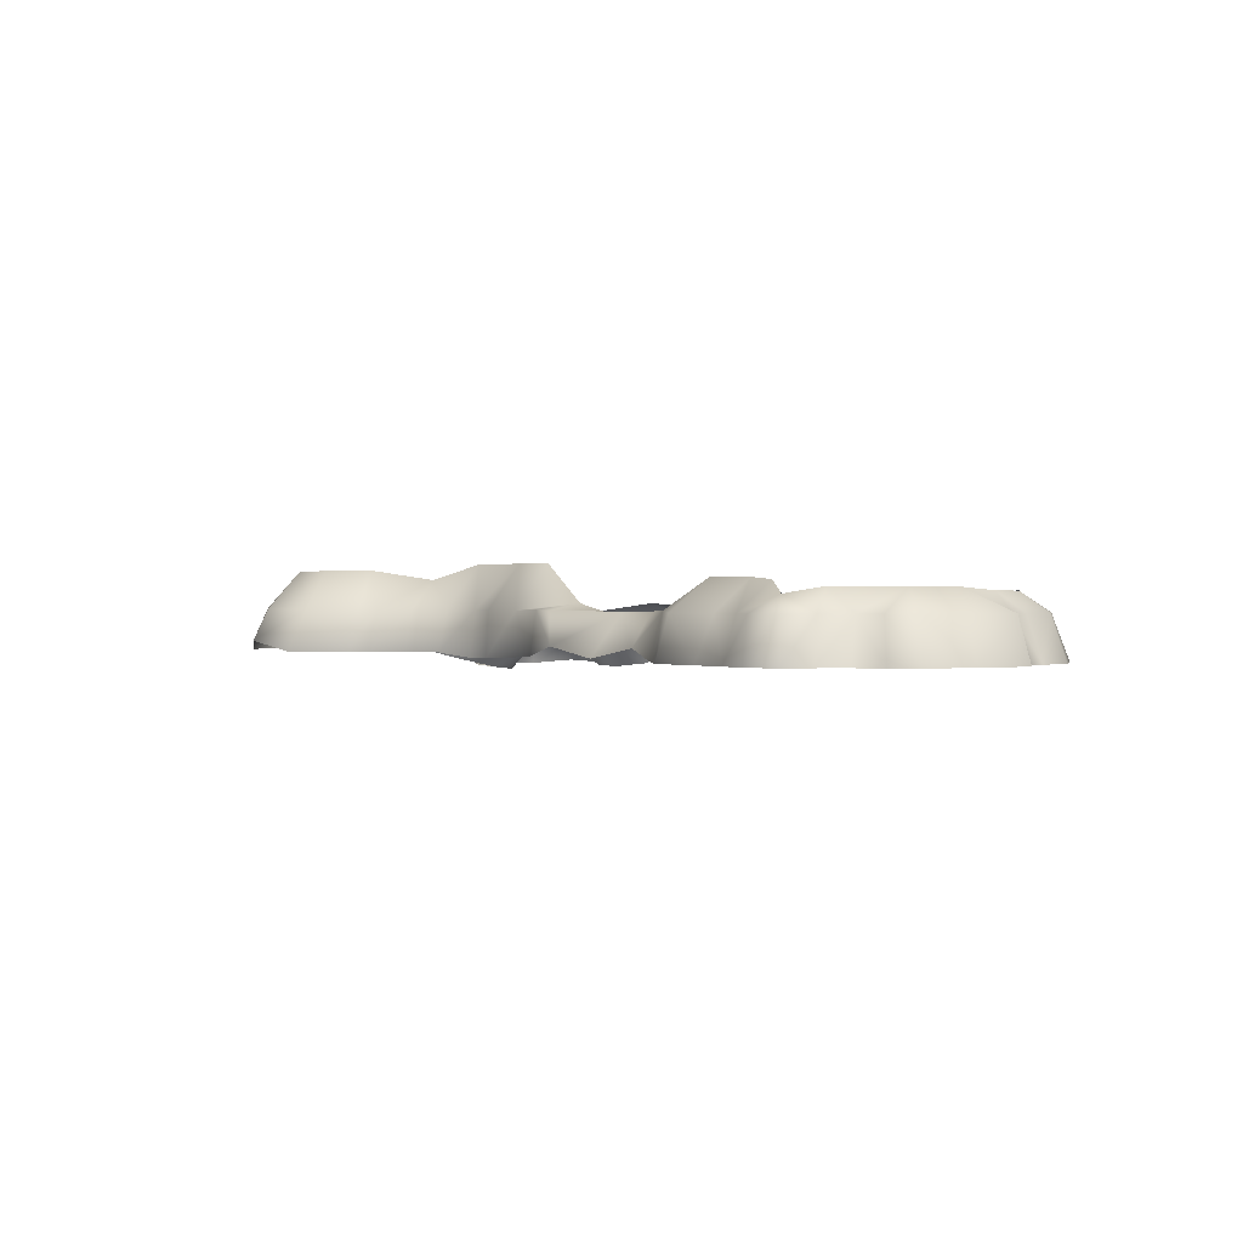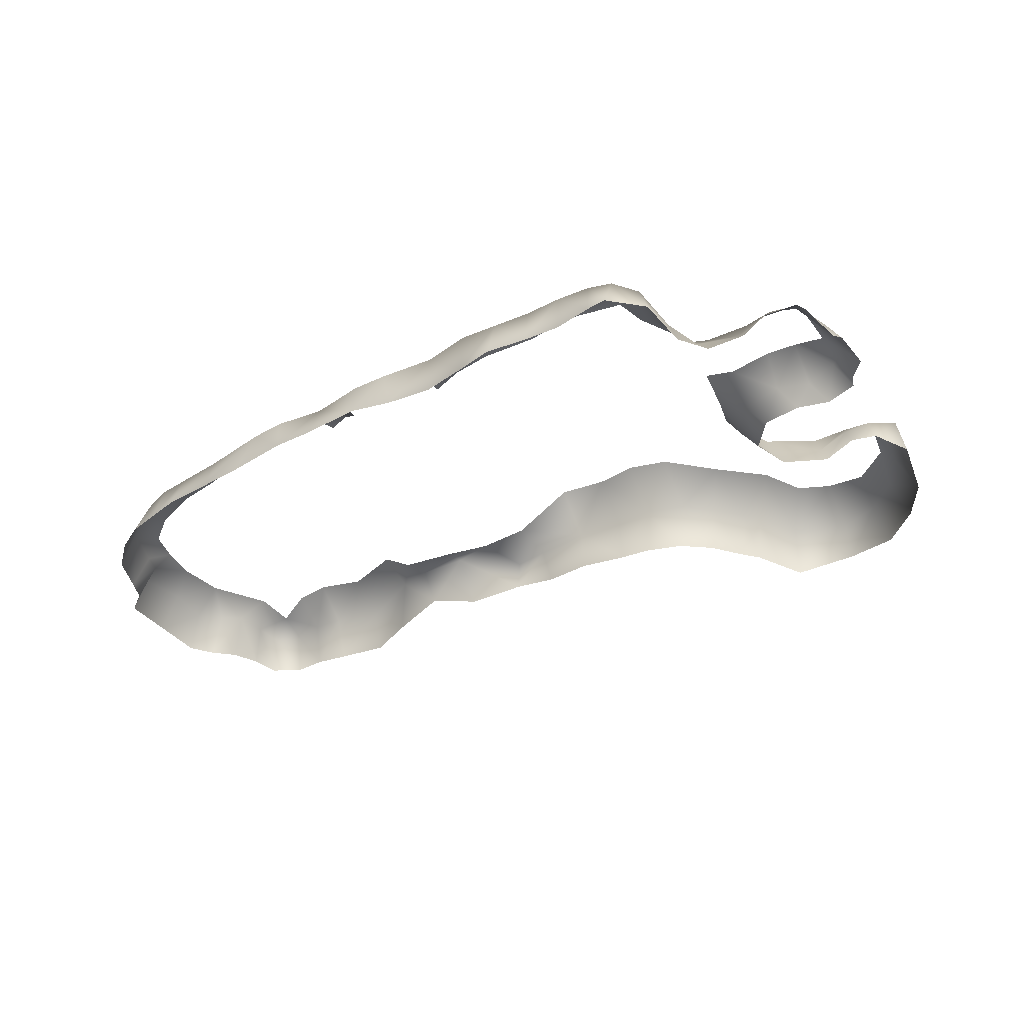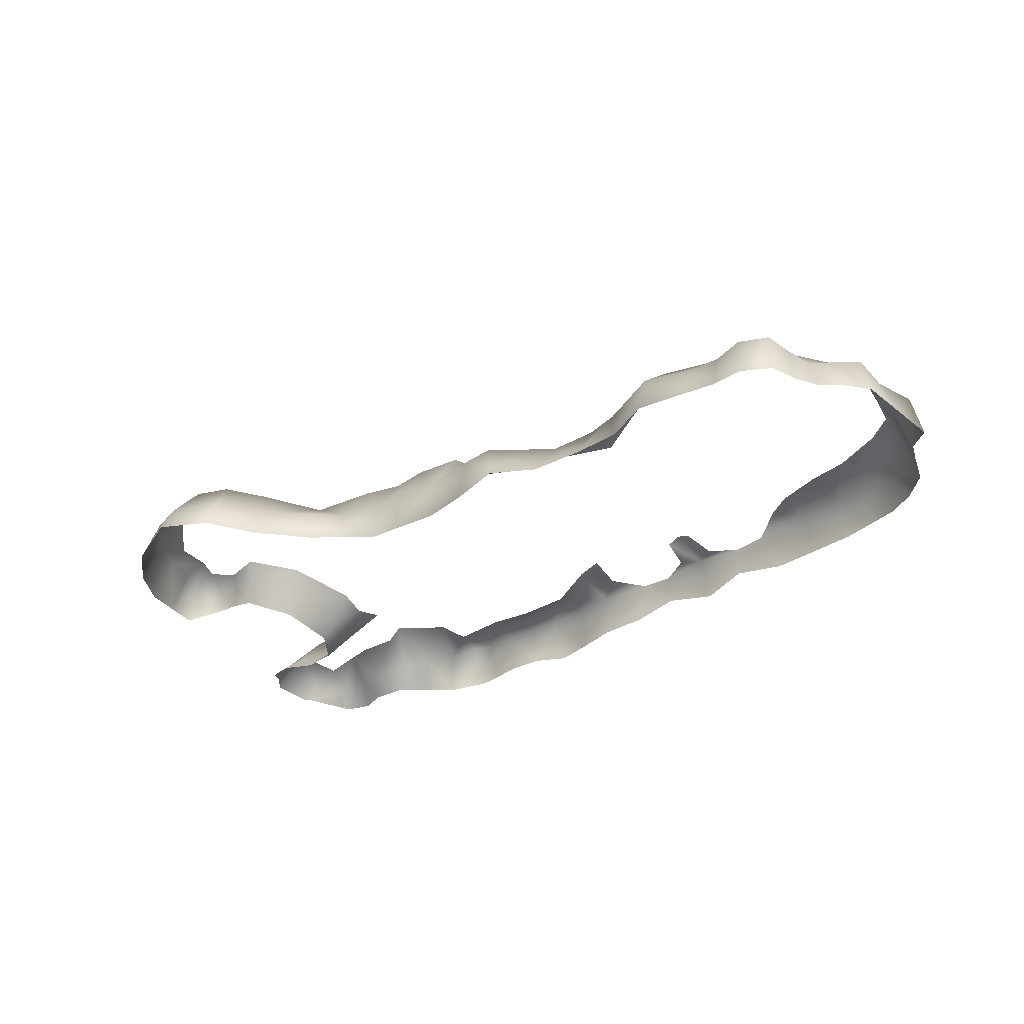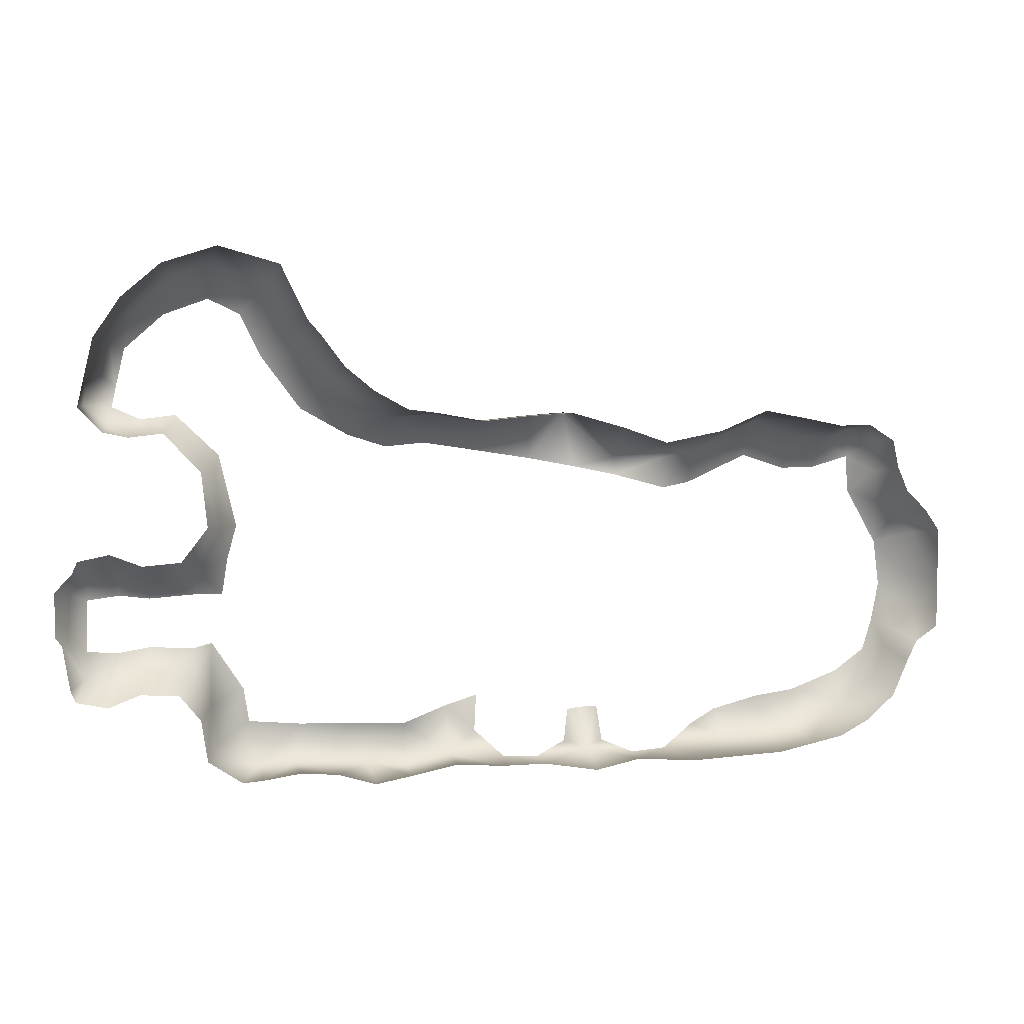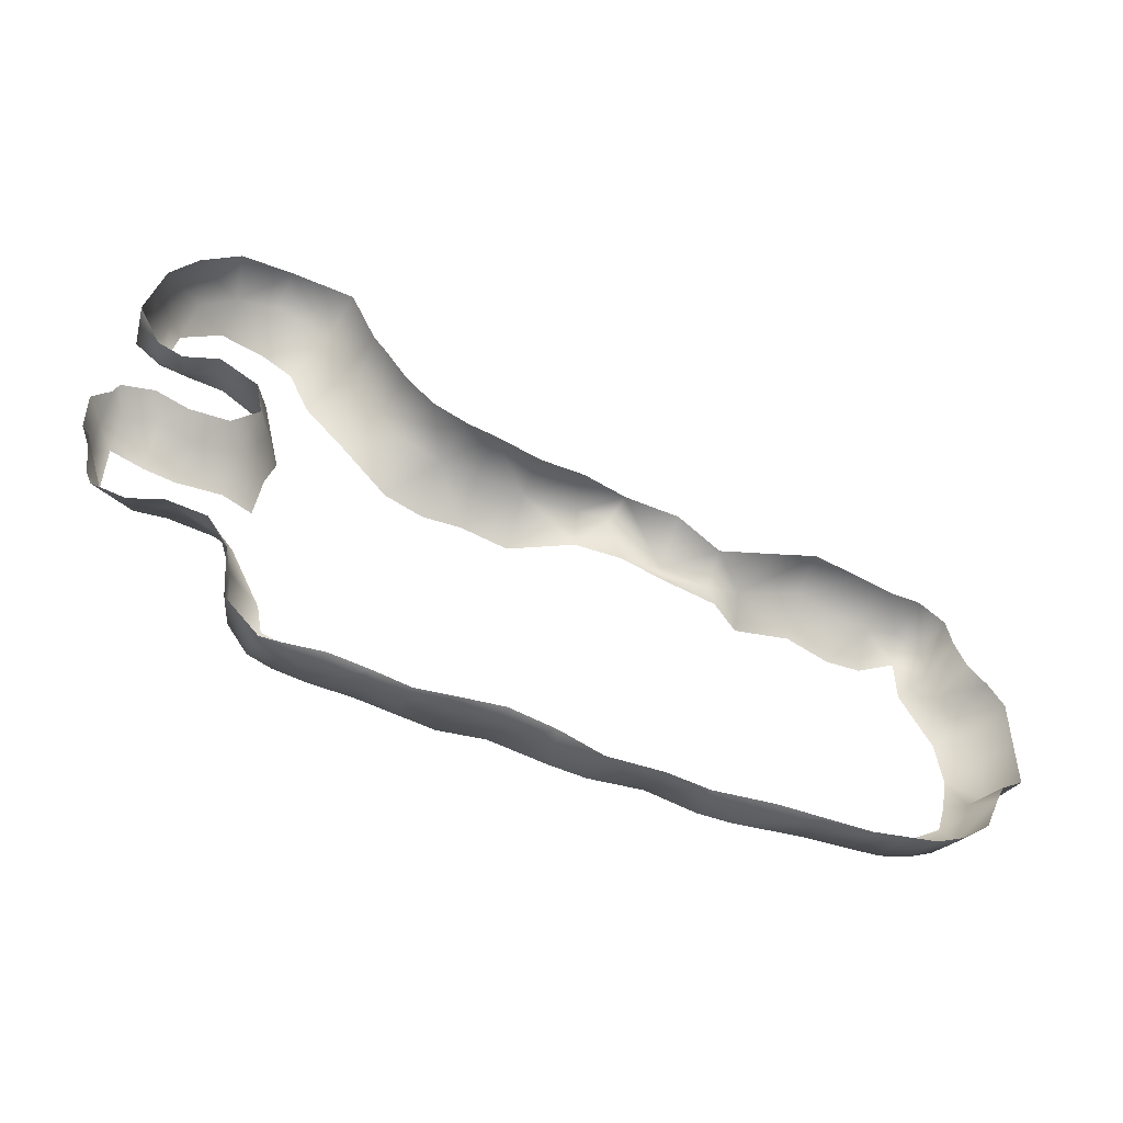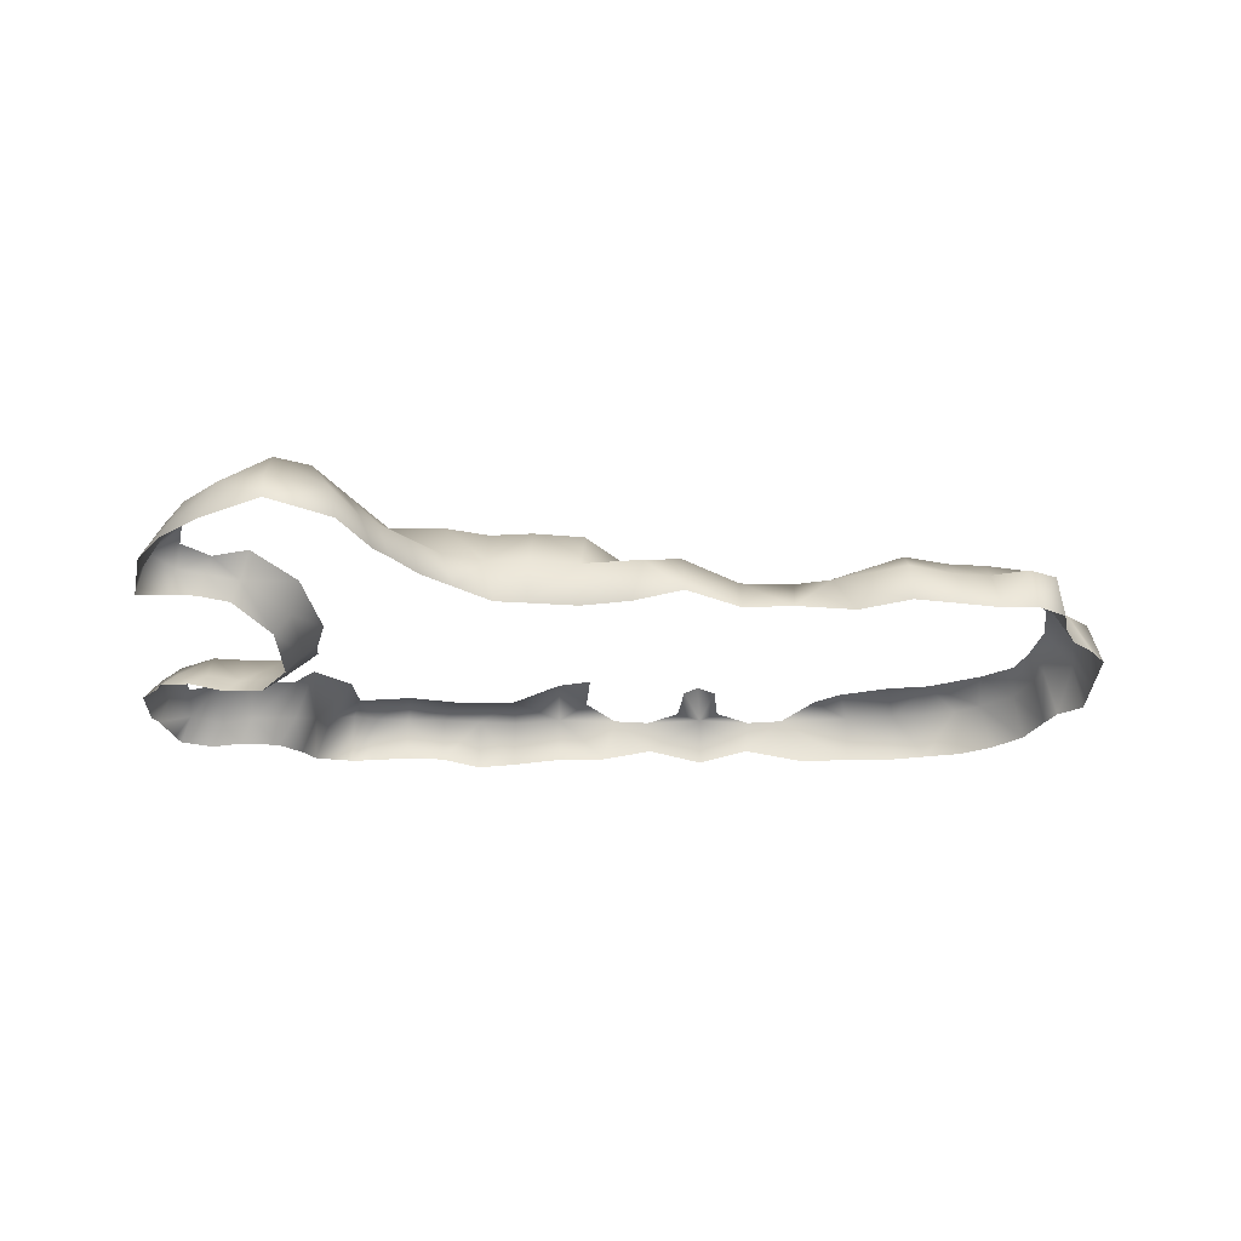
<metadata>
{"format":"obj","ext":"obj","renderer":"f3d","projection":"perspective","resolution":1024,"background":"white","views":[{"elev":0.7,"azim":63.3,"up":"+Y"},{"elev":-38.3,"azim":-146.3,"up":"+Y"},{"elev":-31.6,"azim":41.7,"up":"+Y"},{"elev":5.3,"azim":-13.8,"up":"+Z"},{"elev":-49.3,"azim":-24.5,"up":"+Z"},{"elev":-27.2,"azim":0.1,"up":"+Y"}]}
</metadata>
<code>
g GR_Object70
v 6717 1466 4947
v 6776 1334 5017
v 6603 1365 4980
v 6609 1463 4925
v 4748 1333 4560
v 4701 1273 4573
v 4702 1266 4440
v 4740 1324 4423
v 4753 1274 4627
v 4801 1333 4602
v 4954 1437 5035
v 4926 1379 5018
v 5027 1352 5030
v 5052 1413 5045
v 5069 1259 4653
v 4955 1260 4644
v 4991 1320 4590
v 5121 1318 4617
v 4955 1260 4644
v 4860 1266 4681
v 4897 1320 4627
v 4897 1320 4627
v 4768 1273 4662
v 4721 1266 4415
v 4790 1335 4305
v 4740 1324 4423
v 4721 1266 4415
v 4742 1276 4281
v 4926 1379 5018
v 4954 1437 5035
v 4873 1448 5045
v 4850 1373 5035
v 5134 1308 4915
v 5180 1370 4916
v 5194 1333 4739
v 5148 1270 4753
v 5121 1318 4617
v 5069 1259 4653
v 4803 1462 5113
v 4778 1334 5110
v 5058 1261 4254
v 5110 1337 4291
v 4980 1322 4317
v 4944 1262 4263
v 4944 1262 4263
v 4980 1322 4317
v 4886 1322 4280
v 4849 1268 4226
v 4757 1275 4245
v 5143 1310 4041
v 5249 1334 3966
v 5256 1462 4028
v 5189 1432 4080
v 5161 1376 4202
v 5121 1272 4175
v 5352 1462 5469
v 5414 1462 5320
v 5459 1334 5368
v 5379 1334 5533
v 5059 1466 5495
v 5186 1463 5534
v 5196 1365 5587
v 5027 1334 5533
v 4827 1334 5315
v 4883 1462 5284
v 4953 1462 5397
v 4908 1334 5433
v 4858 1462 5199
v 4802 1334 5212
v 5059 1466 5495
v 5027 1334 5533
v 4908 1334 5433
v 4953 1462 5397
v 6179 1466 5068
v 6287 1463 5075
v 6293 1365 5078
v 6145 1334 5071
v 5534 1462 5191
v 5572 1334 5227
v 5500 1334 5322
v 5457 1462 5277
v 5736 1462 5067
v 5763 1320 5096
v 5659 1334 5154
v 5616 1462 5109
v 6002 1462 5051
v 6001 1326 5057
v 5856 1321 5084
v 5858 1462 5076
v 5459 1334 5368
v 5414 1462 5320
v 5856 1321 5084
v 5858 1462 5076
v 6454 1462 4933
v 6454 1334 5031
v 7077 1334 5050
v 6925 1334 5080
v 6925 1462 5040
v 7065 1462 4988
v 7267 1462 5010
v 7280 1334 5030
v 7180 1334 5029
v 7161 1462 4979
v 6454 1462 4933
v 6454 1334 5031
v 6925 1462 5040
v 6925 1334 5080
v 6094 1466 3980
v 6061 1334 3977
v 6208 1365 3970
v 6202 1463 3972
v 5426 1462 3995
v 5326 1462 4005
v 5310 1334 3970
v 5428 1334 3986
v 5657 1462 3983
v 5542 1462 3995
v 5542 1334 3976
v 5657 1320 3943
v 5917 1462 3996
v 5773 1462 3972
v 5771 1321 3963
v 5916 1326 3990
v 5256 1462 4028
v 5249 1334 3966
v 6369 1462 3994
v 6369 1334 3948
v 6632 1466 3980
v 6524 1463 3972
v 6518 1365 3970
v 6691 1334 3961
v 6989 1334 3974
v 6989 1462 4020
v 6840 1462 4007
v 6840 1334 3968
v 7183 1462 4061
v 7086 1462 4029
v 7092 1334 3996
v 7195 1334 4017
v 7377 1334 4144
v 7353 1462 4178
v 7260 1462 4103
v 7289 1334 4066
v 7501 1462 4390
v 7421 1462 4346
v 7456 1334 4320
v 7526 1334 4367
v 7493 1462 4666
v 7475 1462 4528
v 7526 1334 4524
v 7526 1334 4683
v 7368 1462 4770
v 7427 1462 4726
v 7478 1334 4752
v 7416 1334 4812
v 7351 1462 4967
v 7363 1334 4978
v 7289 1334 4066
v 7260 1462 4103
v 7426 1334 4256
v 7400 1462 4289
v 7526 1334 4524
v 7475 1462 4528
v 7381 1334 4892
v 7357 1462 4871
v 7363 1334 4978
v 7351 1462 4967
v 6618 1446 4832
v 6727 1524 4842
v 6717 1466 4947
v 6609 1463 4925
v 4991 1320 4590
v 4897 1320 4627
v 4894 1418 4540
v 4983 1418 4529
v 4801 1333 4602
v 4797 1389 4532
v 4748 1333 4560
v 4991 1320 4590
v 4983 1418 4529
v 5114 1414 4537
v 5121 1318 4617
v 5194 1333 4739
v 5217 1406 4641
v 4953 1462 5397
v 4883 1462 5284
v 4926 1509 5280
v 5059 1466 5495
v 4953 1462 5397
v 5046 1525 5383
v 5186 1580 5432
v 5186 1463 5534
v 5352 1462 5469
v 5284 1582 5384
v 5347 1583 5254
v 5414 1462 5320
v 7421 1462 4346
v 7501 1462 4390
v 7403 1527 4487
v 7400 1462 4289
v 7376 1519 4366
v 7346 1518 4270
v 7353 1462 4178
v 7250 1519 4200
v 7260 1462 4103
v 7091 1512 4144
v 7183 1462 4061
v 7086 1462 4029
v 6989 1462 4020
v 6965 1512 4128
v 6817 1507 4092
v 6840 1462 4007
v 6454 1462 4933
v 6461 1458 4875
v 6287 1463 5075
v 6322 1455 4904
v 6179 1466 5068
v 6182 1483 4931
v 6002 1462 5051
v 6013 1600 4955
v 5858 1462 5076
v 5865 1600 4978
v 5736 1462 5067
v 5740 1600 4967
v 5616 1462 5109
v 5621 1600 5006
v 5534 1462 5191
v 5465 1553 5092
v 4893 1419 4366
v 4886 1322 4280
v 4980 1322 4317
v 4982 1419 4381
v 4980 1322 4317
v 5110 1337 4291
v 5113 1420 4372
v 4982 1419 4381
v 4790 1335 4305
v 4794 1390 4377
v 5189 1432 4080
v 5286 1471 4129
v 5270 1479 4230
v 5161 1376 4202
v 6737 1502 4048
v 6632 1466 3980
v 6369 1462 3994
v 6524 1463 3972
v 6424 1476 4014
v 6412 1499 4120
v 6361 1520 4116
v 5917 1462 3996
v 6094 1466 3980
v 6004 1487 4064
v 5916 1516 4142
v 6016 1515 4172
v 7493 1462 4666
v 7427 1462 4726
v 7385 1527 4629
v 7475 1462 4528
v 7357 1462 4871
v 7351 1462 4967
v 7273 1510 4918
v 7288 1529 4802
v 7368 1462 4770
v 5457 1462 5277
v 4803 1462 5113
v 4886 1498 5104
v 4899 1518 5162
v 4858 1462 5199
v 4926 1509 5280
v 5204 1437 4532
v 5172 1451 4381
v 4740 1324 4423
v 5657 1462 3983
v 5773 1462 3972
v 5772 1479 4098
v 5602 1473 4107
v 5542 1462 3995
v 5426 1462 3995
v 5445 1489 4110
v 5326 1462 4005
v 5256 1462 4028
v 5180 1370 4916
v 5248 1421 4744
v 5201 1459 4957
v 4969 1478 5068
v 4954 1437 5035
v 5052 1413 5045
v 5076 1492 5079
v 4873 1448 5045
v 4954 1437 5035
v 4969 1478 5068
v 7267 1462 5010
v 7161 1462 4979
v 7169 1546 4882
v 7065 1462 4988
v 7063 1553 4880
v 6925 1462 5040
v 6928 1553 4925
v 6316 1503 4114
v 6297 1474 4018
v 6202 1463 3972
f 72 70 71
f 70 72 73
f 199 198 258
f 198 199 197
f 201 197 199
f 197 201 200
f 202 200 201
f 200 202 203
f 204 203 202
f 203 204 205
f 206 205 204
f 205 206 207
f 208 207 206
f 206 209 208
f 209 206 210
f 211 209 210
f 209 211 212
f 243 212 211
f 212 243 244
f 257 258 255
f 258 257 199
f 261 260 292
f 260 261 259
f 262 259 261
f 259 262 263
f 257 263 262
f 263 257 256
f 255 256 257
f 261 292 293
f 293 294 261
f 294 293 296
f 295 296 293
f 296 295 298
f 297 298 295
f 298 297 170
f 170 169 298
f 169 170 168
f 171 168 170
f 168 171 214
f 213 214 171
f 214 213 216
f 215 216 213
f 216 215 218
f 217 218 215
f 218 217 219
f 222 221 223
f 221 222 219
f 220 219 222
f 219 220 218
f 228 227 264
f 227 228 225
f 226 225 228
f 225 226 223
f 224 223 226
f 223 224 222
f 264 195 228
f 191 194 193
f 195 193 194
f 193 195 196
f 264 196 195
f 190 189 269
f 189 190 188
f 191 188 190
f 188 191 192
f 193 192 191
f 41 43 44
f 43 41 42
f 55 42 41
f 42 55 54
f 50 54 55
f 54 50 53
f 52 53 50
f 50 51 52
f 229 230 231
f 230 229 237
f 238 237 229
f 237 238 272
f 177 272 238
f 272 177 178
f 176 178 177
f 231 232 229
f 174 176 177
f 176 174 173
f 172 173 174
f 174 175 172
f 122 123 120
f 109 120 123
f 120 109 108
f 110 108 109
f 108 110 111
f 126 111 110
f 120 121 122
f 116 122 121
f 116 119 122
f 119 116 118
f 117 118 116
f 118 117 112
f 110 127 126
f 130 126 127
f 126 130 129
f 128 129 130
f 124 125 113
f 114 113 125
f 113 114 112
f 115 112 114
f 112 115 118
f 130 131 128
f 135 128 131
f 128 135 134
f 132 134 135
f 134 132 133
f 138 133 132
f 133 138 137
f 136 137 138
f 138 139 136
f 158 136 139
f 136 158 159
f 20 23 10
f 9 10 23
f 10 9 5
f 6 5 9
f 5 6 7
f 10 21 20
f 19 20 21
f 24 8 7
f 5 7 8
f 28 49 25
f 48 25 49
f 25 48 47
f 45 47 48
f 47 45 46
f 27 25 26
f 25 27 28
f 81 90 91
f 90 81 80
f 78 80 81
f 80 78 79
f 84 79 78
f 78 85 84
f 82 84 85
f 84 82 83
f 92 83 82
f 82 93 92
f 101 156 157
f 156 101 100
f 102 100 101
f 100 102 103
f 99 103 102
f 97 98 96
f 99 96 98
f 96 99 102
f 273 274 275
f 250 275 274
f 275 250 253
f 252 253 250
f 253 252 254
f 250 251 252
f 275 276 273
f 276 277 273
f 277 276 278
f 279 278 276
f 278 279 280
f 240 280 279
f 280 240 281
f 239 281 240
f 241 239 240
f 239 241 242
f 271 242 241
f 242 271 234
f 235 234 271
f 234 235 233
f 236 233 235
f 246 247 245
f 248 245 247
f 245 248 249
f 245 249 299
f 299 300 245
f 301 245 300
f 290 291 289
f 266 289 291
f 289 266 265
f 267 265 266
f 265 267 268
f 186 268 267
f 185 186 187
f 267 187 186
f 107 2 1
f 3 1 2
f 1 3 4
f 104 4 3
f 3 105 104
f 1 106 107
f 58 56 57
f 56 58 59
f 62 56 59
f 56 62 61
f 62 60 61
f 60 62 63
f 140 142 143
f 142 140 141
f 160 141 140
f 141 160 161
f 145 161 160
f 146 145 160
f 145 146 144
f 147 144 146
f 144 147 162
f 162 163 144
f 181 179 180
f 179 181 182
f 270 182 181
f 182 270 184
f 182 184 183
f 283 183 184
f 183 283 282
f 284 282 283
f 282 284 287
f 288 287 284
f 287 288 285
f 285 286 287
f 13 11 12
f 11 13 14
f 33 14 13
f 14 33 34
f 35 34 33
f 38 37 36
f 35 36 37
f 36 35 33
f 17 16 22
f 16 17 15
f 18 15 17
f 31 29 30
f 29 31 32
f 39 32 31
f 32 39 40
f 69 40 39
f 39 68 69
f 65 69 68
f 69 65 64
f 66 64 65
f 64 66 67
f 76 75 94
f 75 76 74
f 77 74 76
f 74 77 86
f 87 86 77
f 86 87 88
f 88 89 86
f 94 95 76
f 149 150 148
f 151 148 150
f 148 151 153
f 154 153 151
f 153 154 152
f 155 152 154
f 152 155 164
f 165 166 167
f 166 165 164
f 152 164 165

</code>
